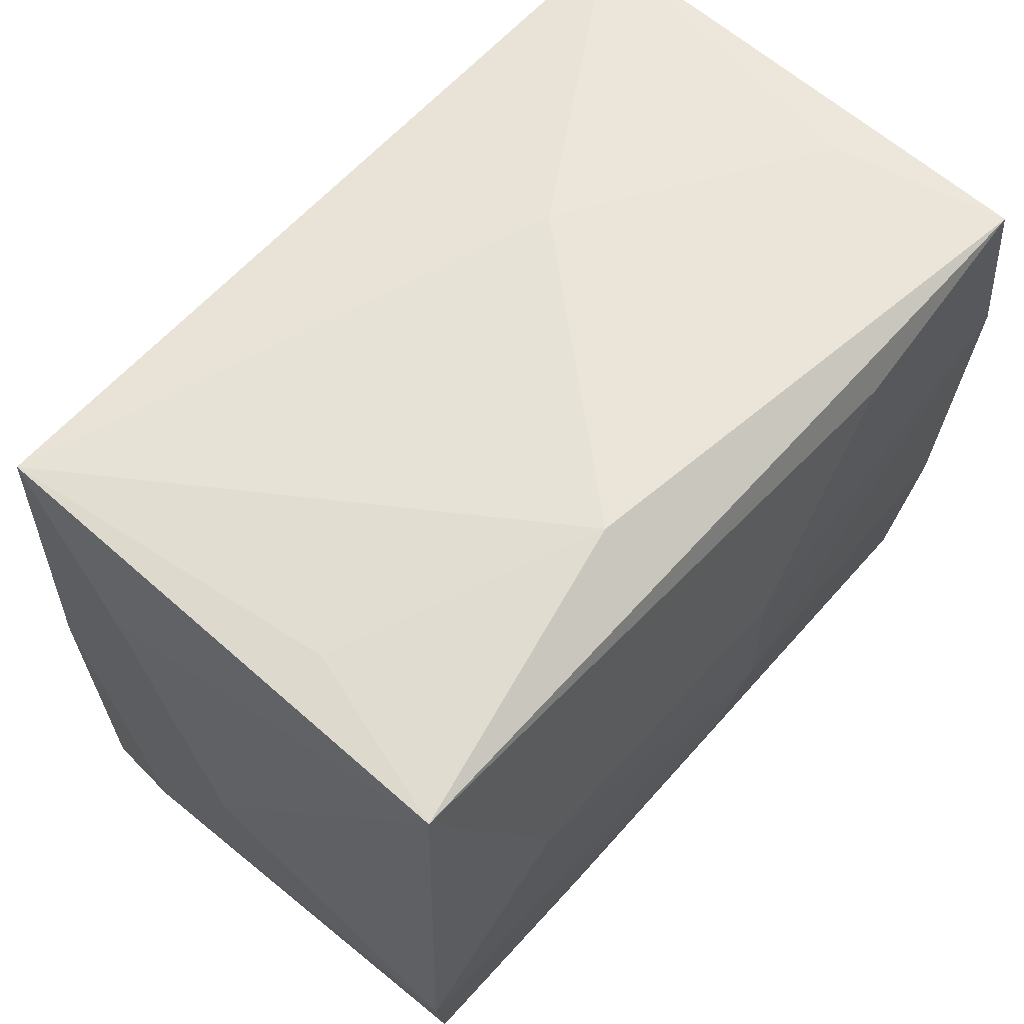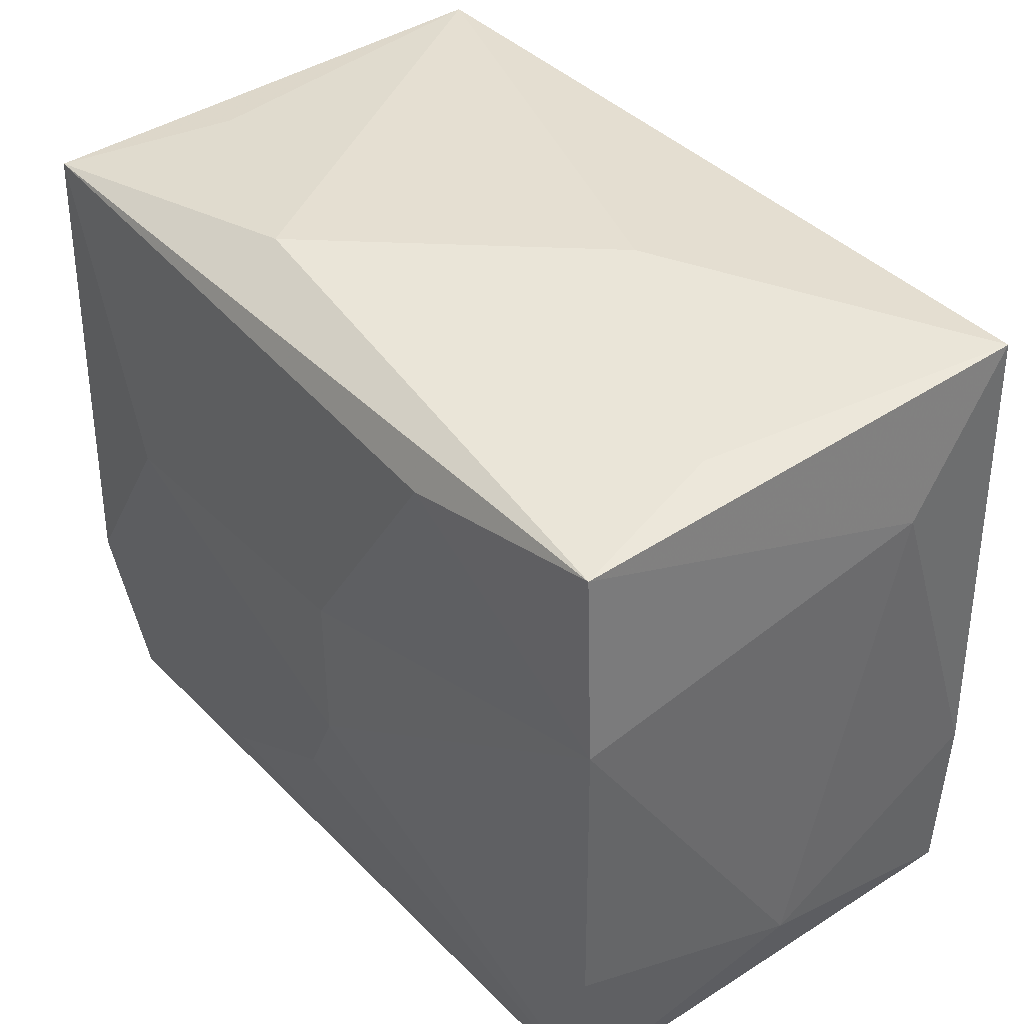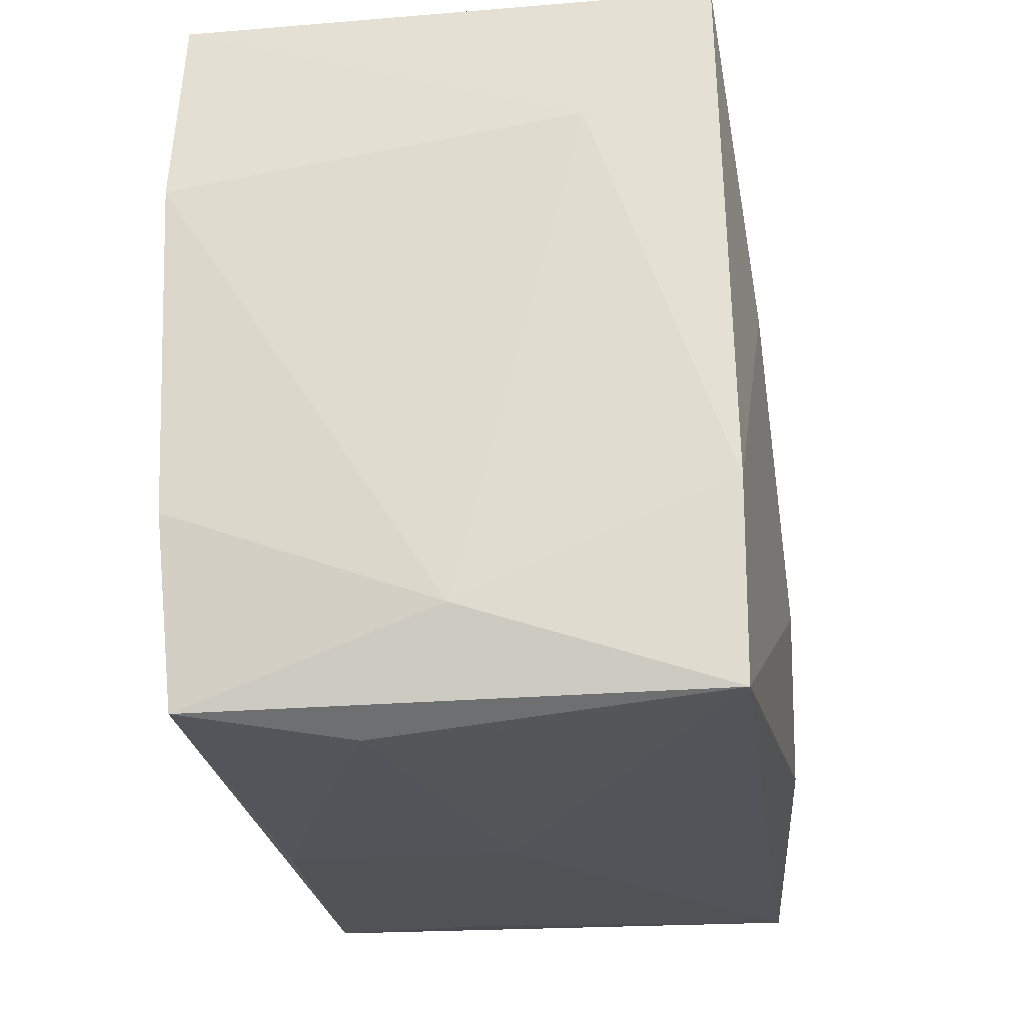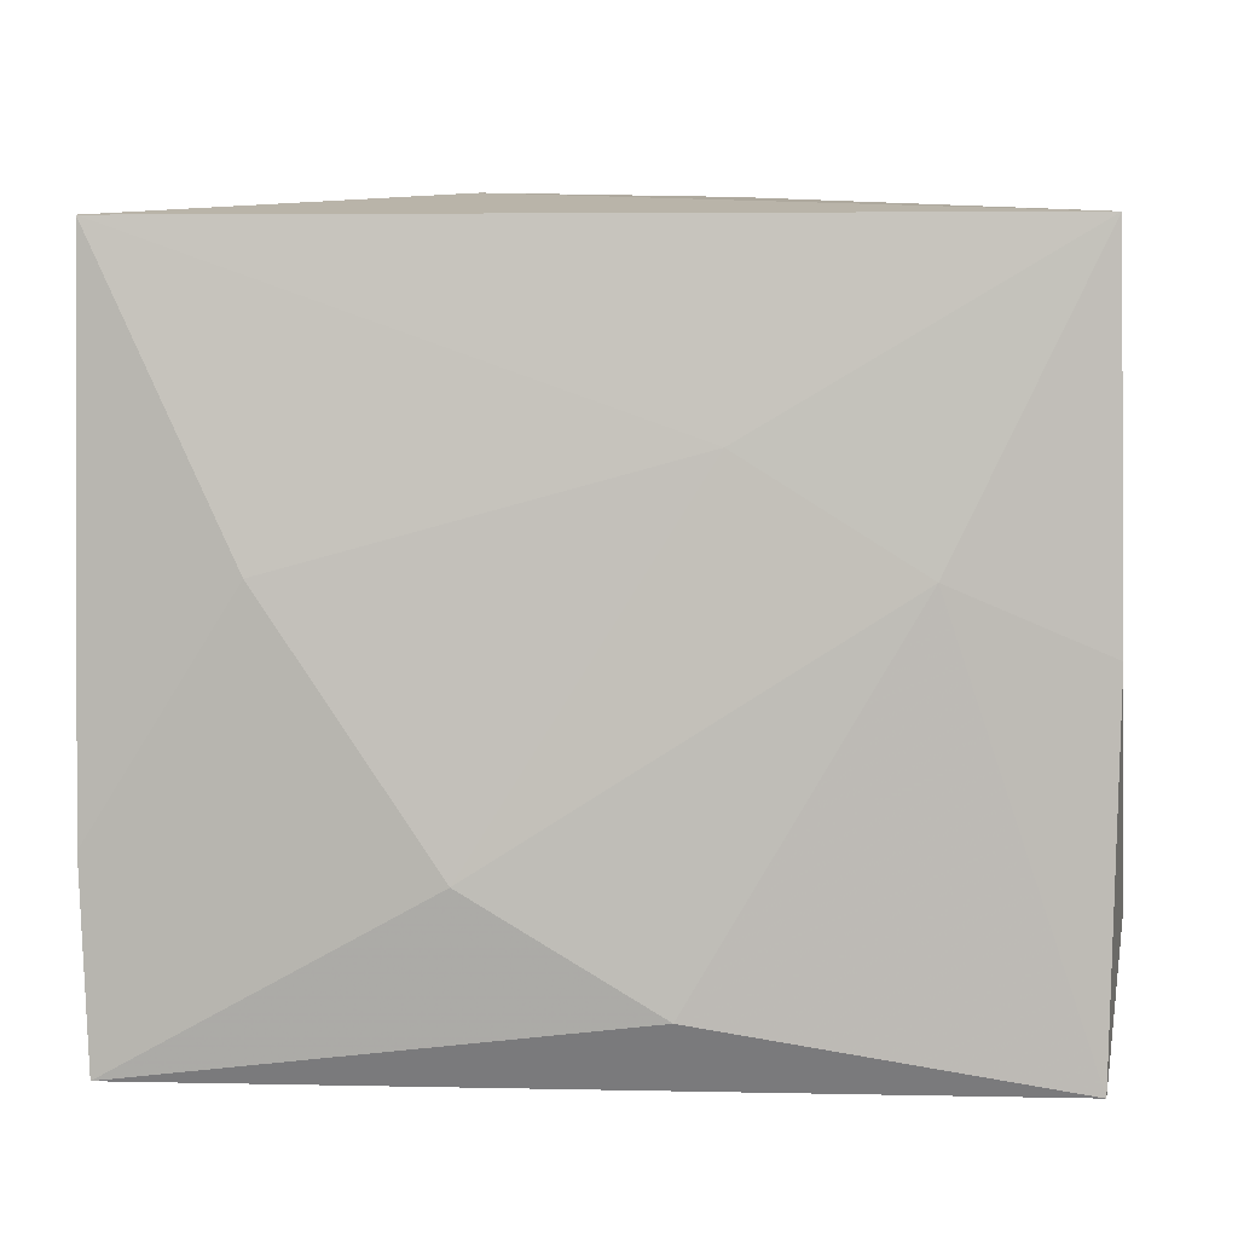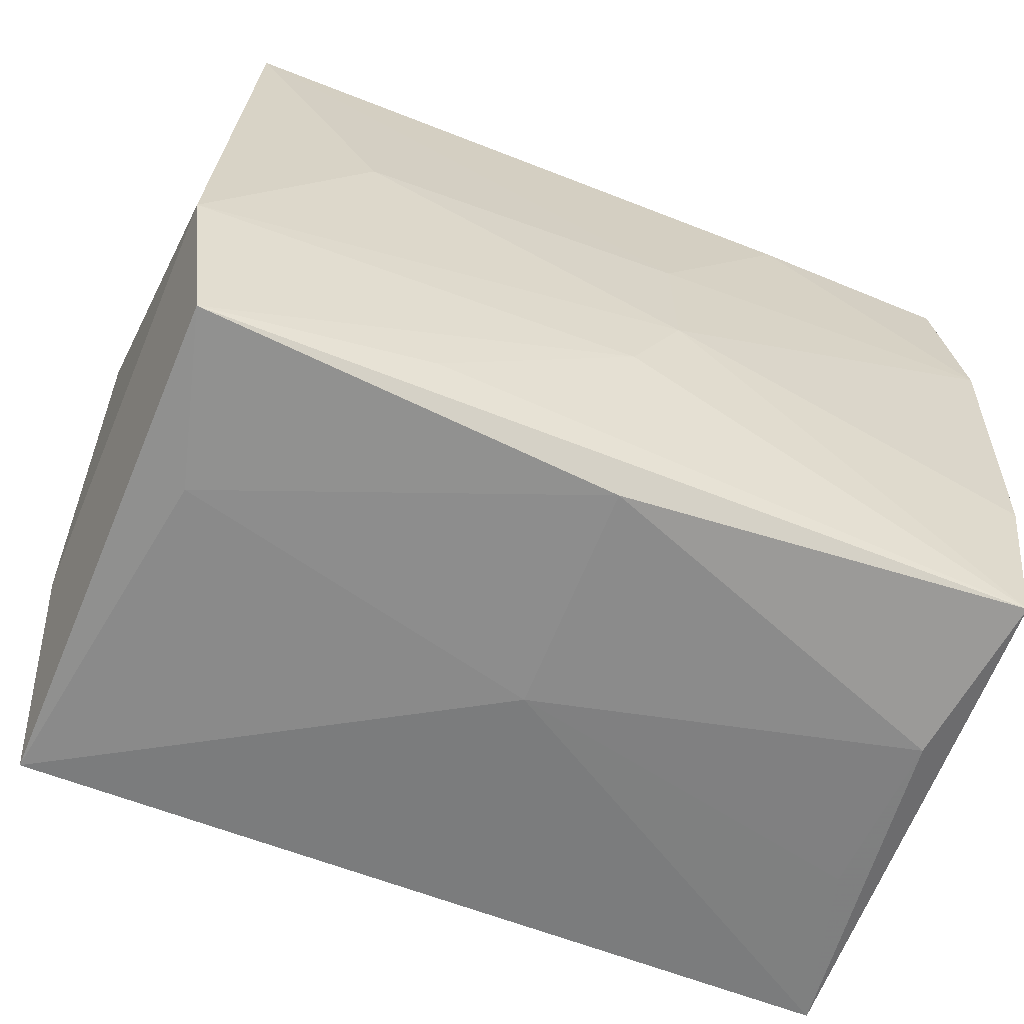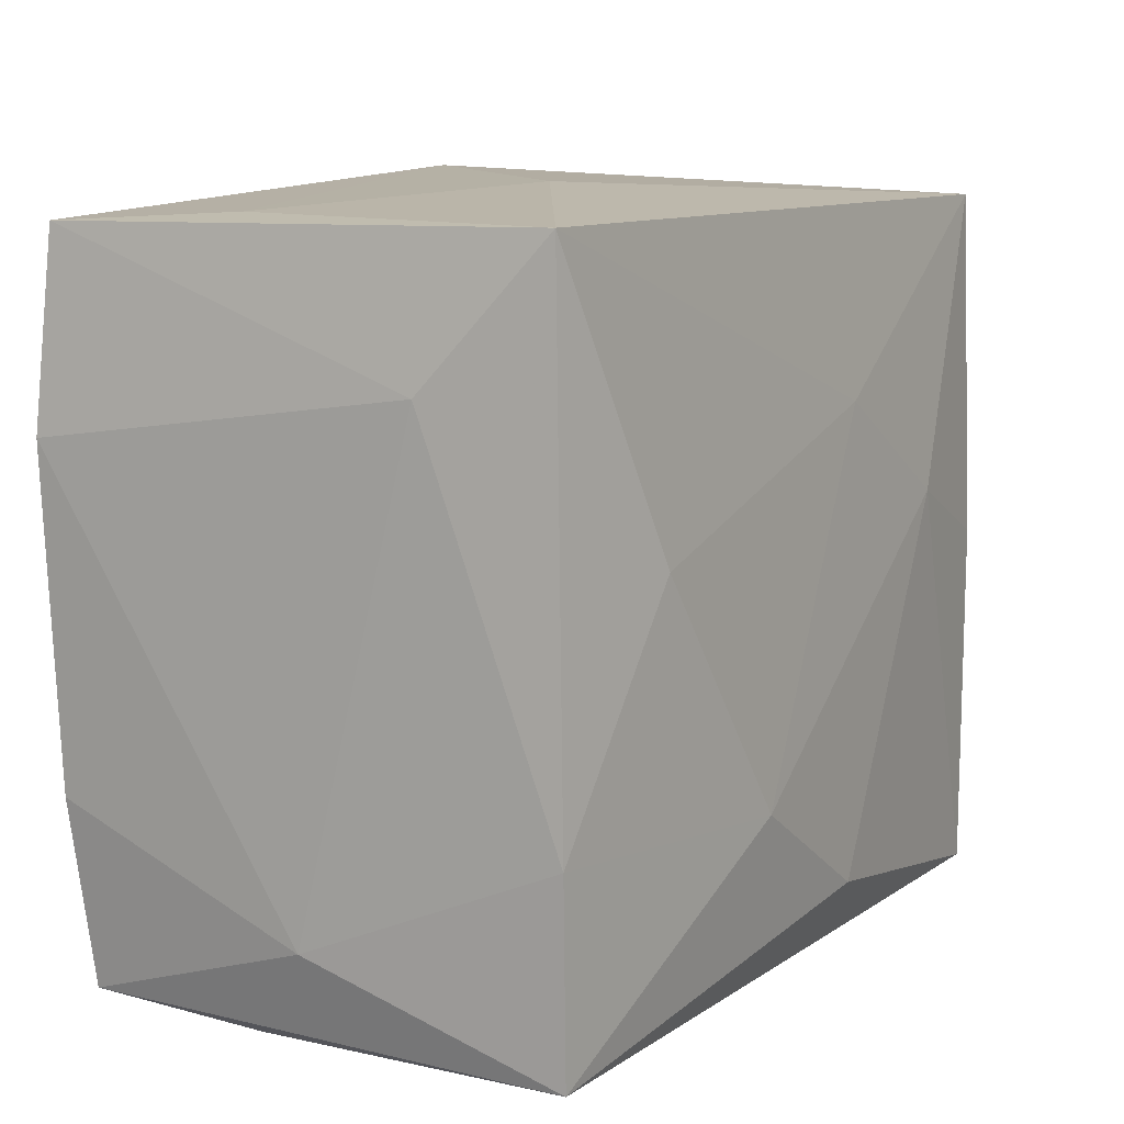
<metadata>
{"format":"obj","ext":"obj","renderer":"f3d","projection":"perspective","resolution":1024,"background":"white","views":[{"elev":62.4,"azim":-48.7,"up":"+Y"},{"elev":40.0,"azim":50.7,"up":"+Y"},{"elev":-23.3,"azim":97.0,"up":"+Y"},{"elev":6.1,"azim":-178.4,"up":"+Y"},{"elev":-63.7,"azim":-22.1,"up":"+Y"},{"elev":10.1,"azim":120.4,"up":"+Y"}]}
</metadata>
<code>
v -0.03472 0.02922 0.02173
v 0.000315 -0.01523 0.02335
v 0.03091 0.0299 0.007525
v -0.0362 -0.0146 0.02204
v 0.03494 0.02911 0.02199
v 0.03502 0.02958 -0.02078
v 0.03566 -0.01402 0.02176
v 0.0356 -0.01326 -0.02171
v 0.03406 -0.02929 0.02052
v -0.03423 -0.02977 -0.02229
v 0.03157 -0.03106 0.006765
v -0.03596 0.01816 -0.01103
v 0.009967 -0.01502 -0.02475
v -0.01543 -0.02614 0.02124
v -0.02238 0.00535 -0.02339
v 0.03105 -0.03026 -0.007329
v -0.004937 -0.02424 -0.02452
v -0.02309 0.004763 0.02348
v -0.03483 -3.3e-06 -0.0222
v -0.03373 -0.02974 0.02033
v 0.0003727 -0.03131 0.01847
v 0.03504 -0.02929 -0.02158
v 0.009213 0.03167 -0.005019
v 0.01668 0.02602 0.0231
v -0.03767 -0.000327 -0.0003354
v -0.03428 0.02971 -0.02138
v -0.03048 0.03003 0.007203
v 0.000491 -0.03143 -0.0005531
v 0.004436 -0.007304 0.02406
v -0.00821 0.01423 -0.02288
v 0.03642 0.01804 -0.01044
v 0.03642 -0.02241 -0.0001994
v 0.03642 0.01328 0.02267
v -0.0096 0.03225 0.0168
v -0.03672 -0.0189 -0.01183
v 0.00438 0.006037 0.02406
v -0.02981 -0.03031 0.006199
v 0.02375 0.005485 -0.02333
f 34 26 27
f 15 19 26
f 19 15 10
f 2 9 29
f 29 33 36
f 24 33 5
f 24 36 33
f 23 26 34
f 23 6 26
f 26 6 30
f 30 15 26
f 13 15 30
f 19 10 35
f 26 19 35
f 35 10 20
f 21 9 20
f 12 35 25
f 26 35 12
f 1 12 25
f 26 12 1
f 36 24 1
f 34 27 1
f 1 27 26
f 1 5 34
f 1 24 5
f 29 9 7
f 7 33 29
f 20 9 14
f 14 2 20
f 9 2 14
f 8 22 13
f 13 22 17
f 17 22 10
f 17 15 13
f 17 10 15
f 5 6 3
f 6 23 3
f 34 5 3
f 3 23 34
f 13 30 38
f 38 30 6
f 38 8 13
f 6 8 38
f 20 10 37
f 37 21 20
f 10 22 28
f 28 37 10
f 21 37 28
f 4 1 25
f 25 35 4
f 4 35 20
f 4 2 29
f 20 2 4
f 31 8 6
f 31 6 5
f 5 33 31
f 11 22 9
f 21 28 11
f 9 21 11
f 29 36 18
f 18 4 29
f 36 1 18
f 1 4 18
f 8 31 32
f 22 8 32
f 32 31 33
f 33 7 32
f 9 22 32
f 32 7 9
f 16 28 22
f 22 11 16
f 16 11 28

</code>
